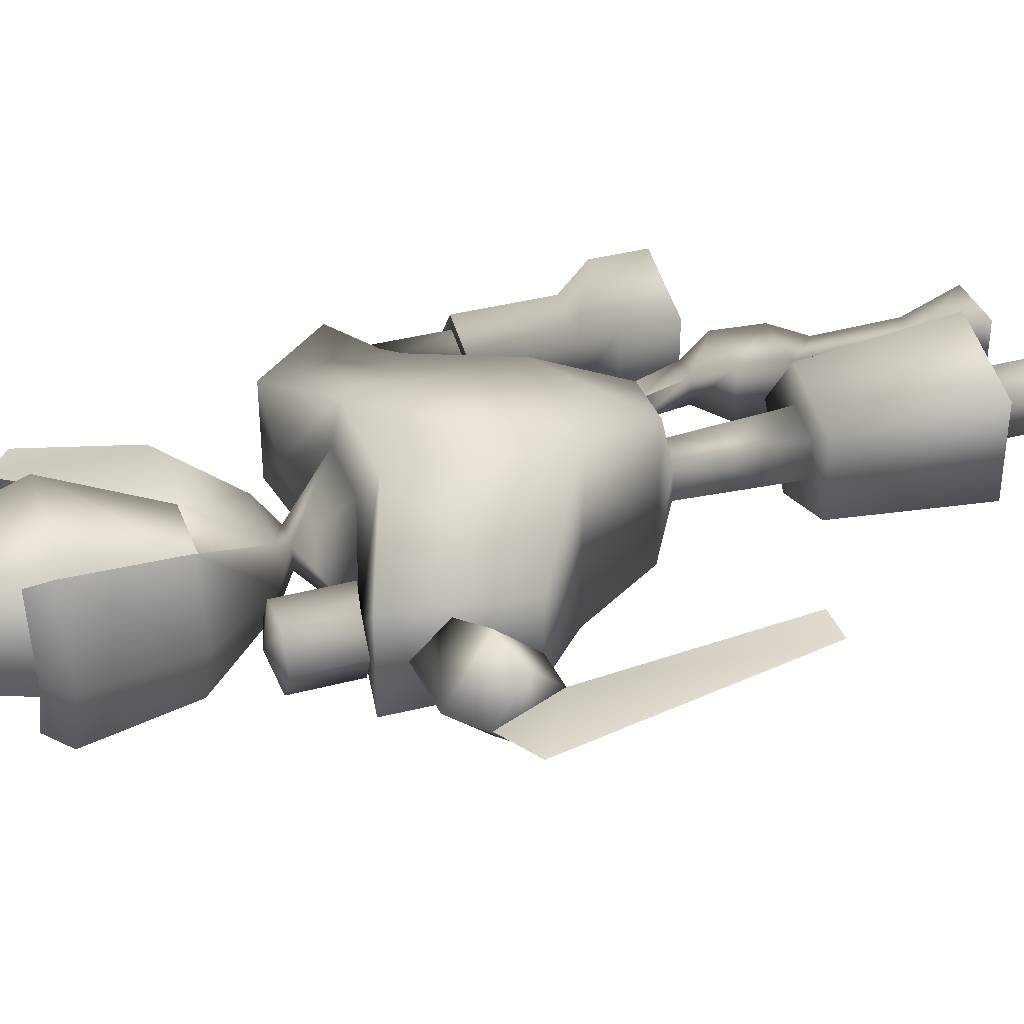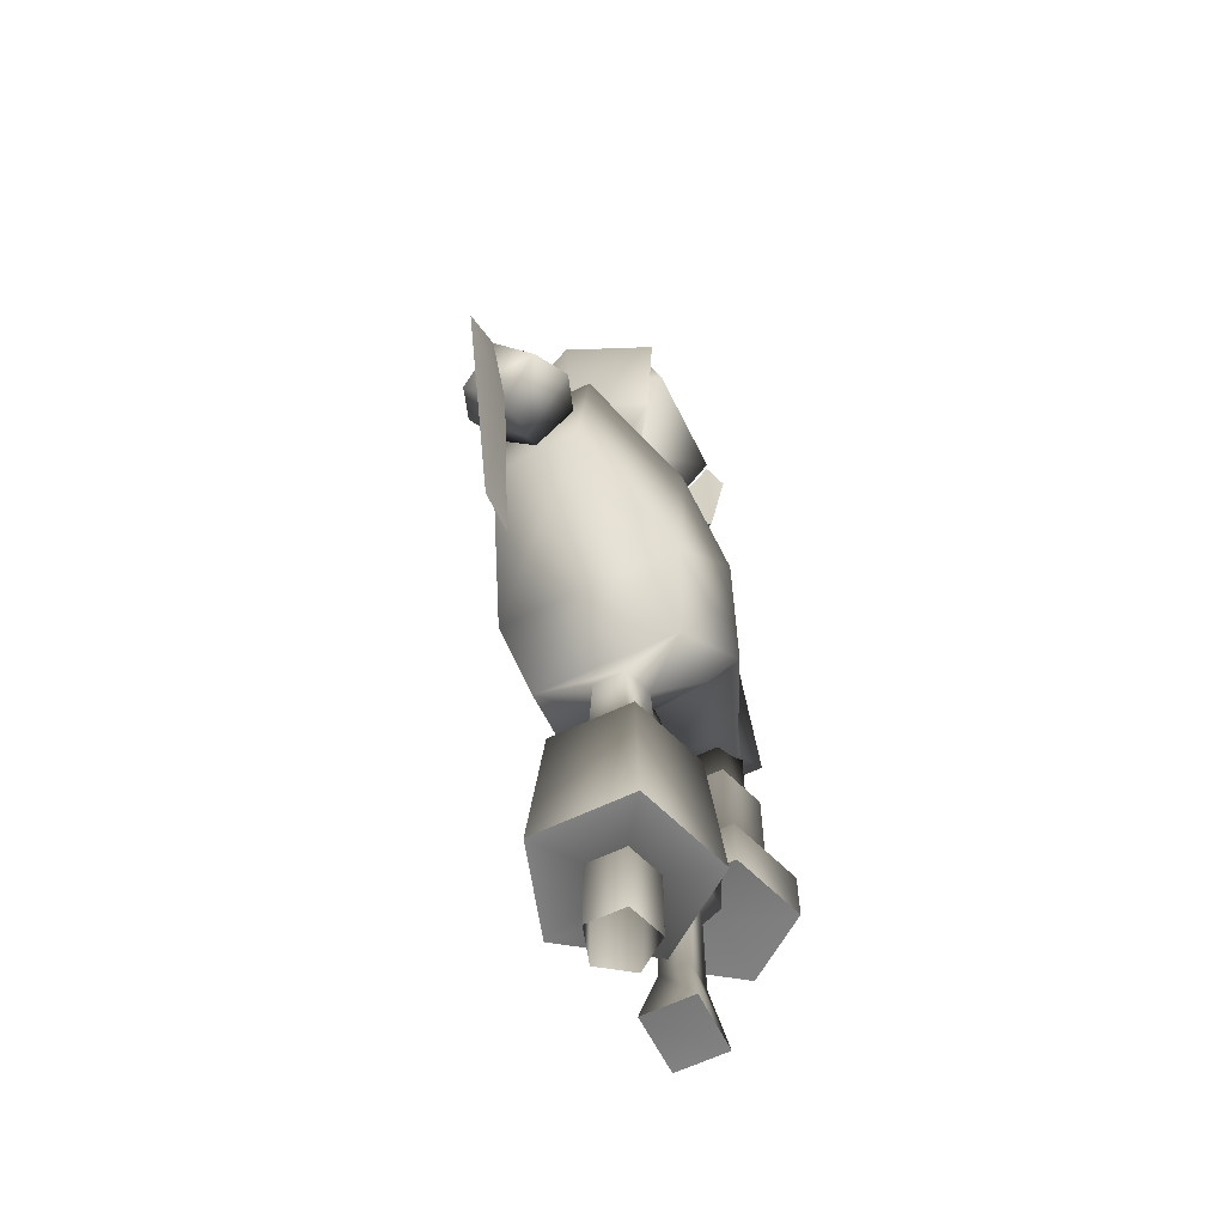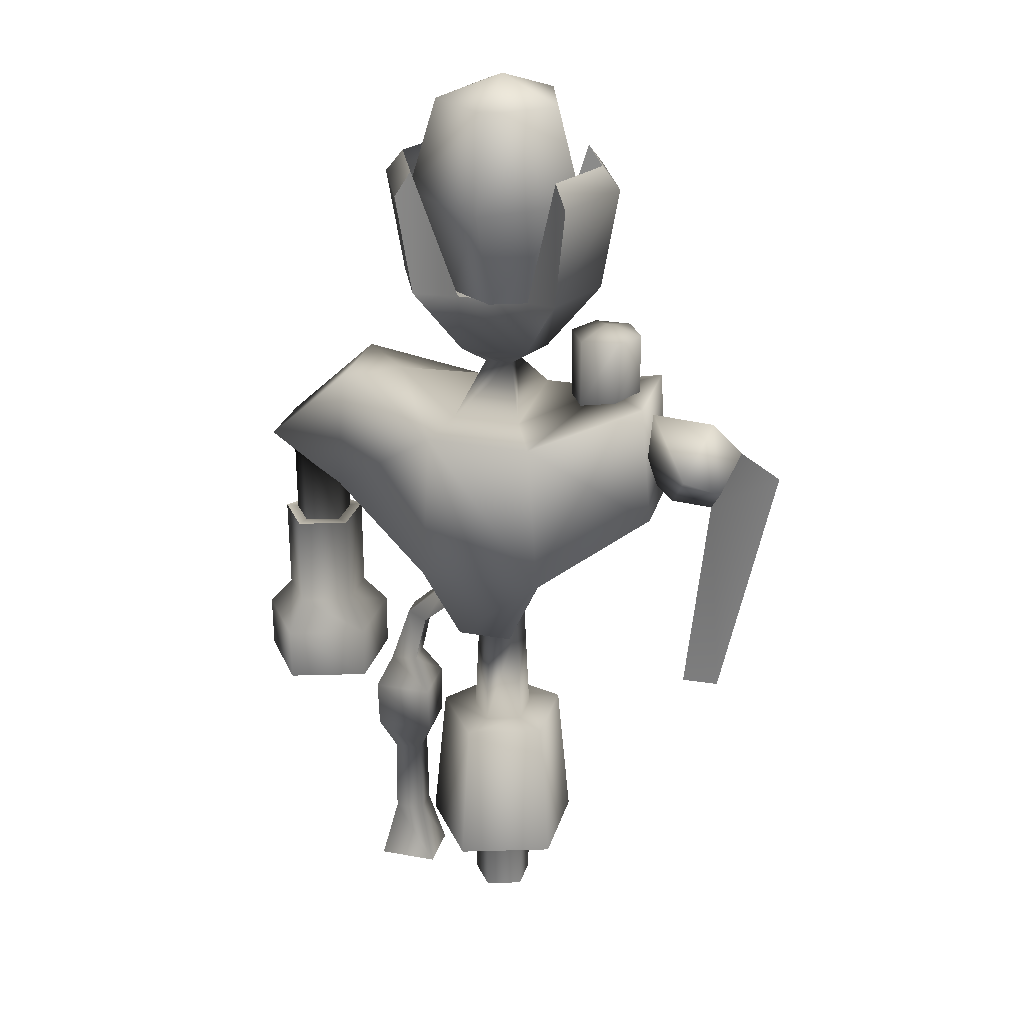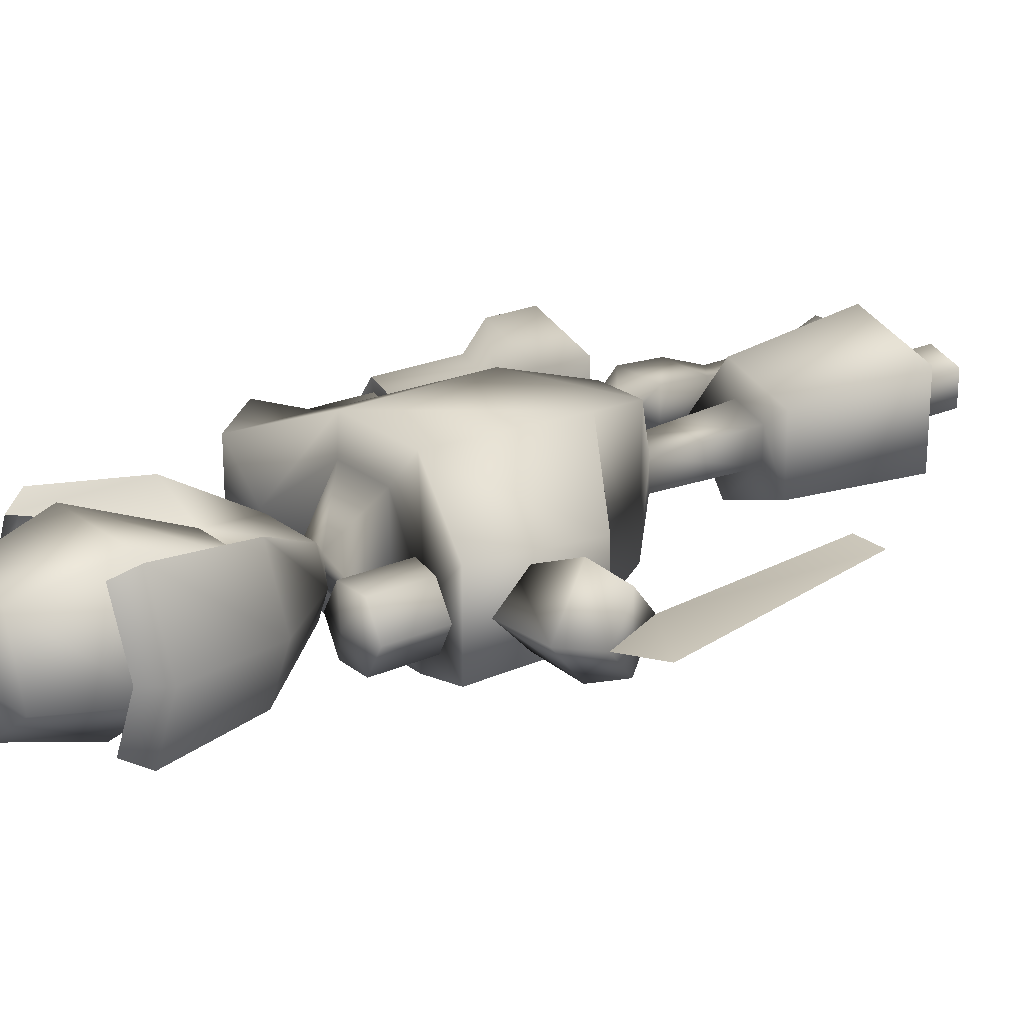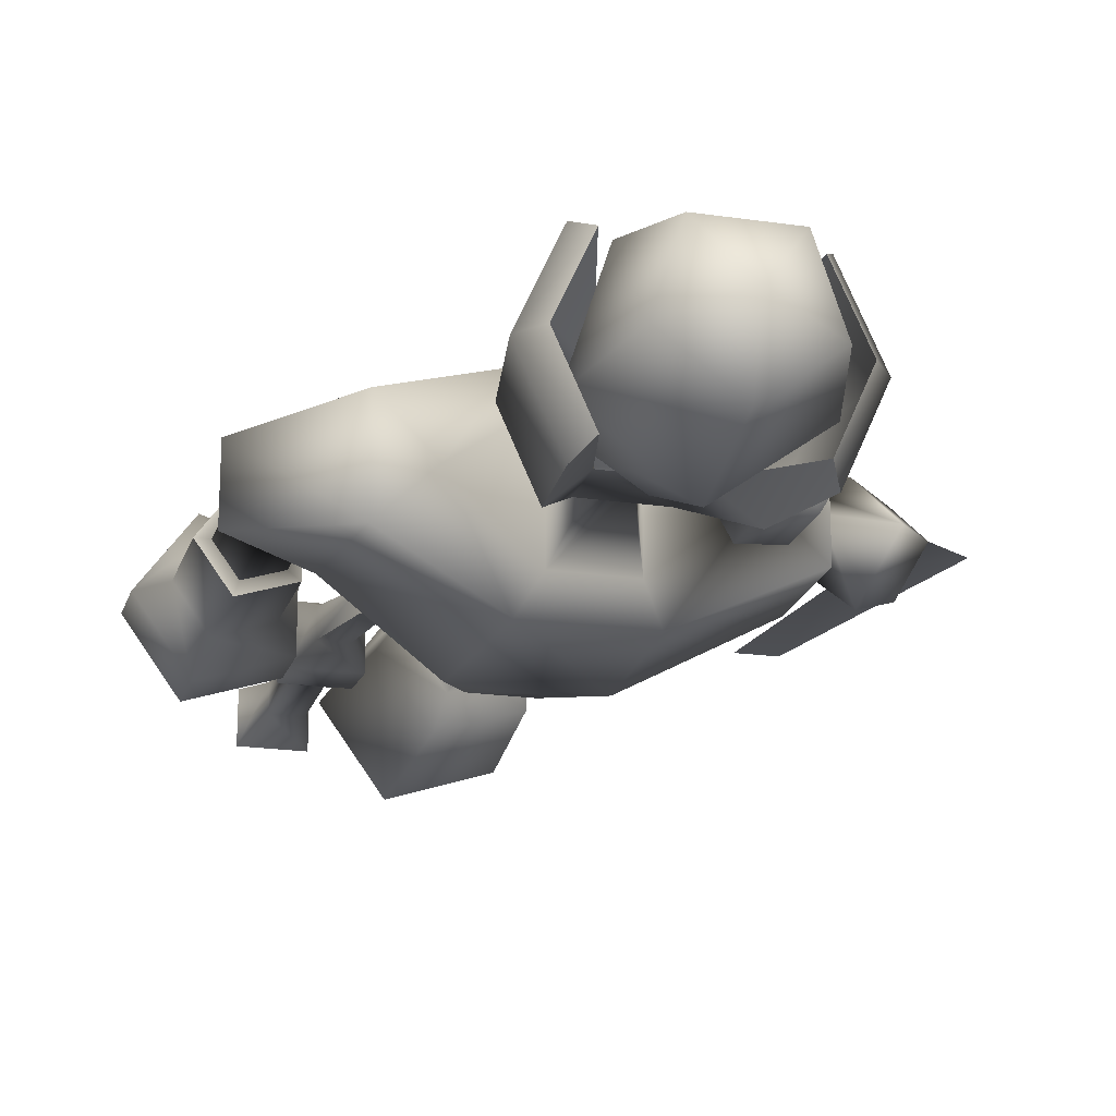
<metadata>
{"format":"obj","ext":"obj","renderer":"f3d","projection":"perspective","resolution":1024,"background":"white","views":[{"elev":36.3,"azim":-109.2,"up":"+Z"},{"elev":-60.9,"azim":-63.8,"up":"+Y"},{"elev":26.8,"azim":-164.5,"up":"+Y"},{"elev":22.8,"azim":-127.1,"up":"+Z"},{"elev":-19.7,"azim":164.4,"up":"+Z"}]}
</metadata>
<code>
o spine
v 0.09351 1.279 -0 0.8308 0.8308 0.8308
v 0.1141 0.8595 -0 0.7634 0.7634 0.7634
v 0.2411 0.8595 -0 0.4845 0.4845 0.4845
v 0.2949 0.3183 -0 0.6055 0.6055 0.6055
v 0.1145 0.3183 -0 0.7079 0.7079 0.7079
v 0.1145 0.04613 -0 0.9187 0.9187 0.9187
v 0.0289 1.279 -0.08893 0.9016 0.9016 0.9016
v 0.03526 0.8595 -0.1085 0.8319 0.8319 0.8319
v 0.0745 0.8595 -0.2293 0.9429 0.9429 0.9429
v 0.09112 0.3183 -0.2805 0.972 0.972 0.972
v 0.03538 0.3183 -0.1089 0.7808 0.7808 0.7808
v 0.03538 0.04613 -0.1089 0.972 0.972 0.972
v -0.07565 1.279 -0.05496 0.9619 0.9619 0.9619
v -0.09233 0.8595 -0.06708 0.8543 0.8543 0.8543
v -0.195 0.8595 -0.1417 0.9488 0.9488 0.9488
v -0.2386 0.3183 -0.1733 0.9833 0.9833 0.9833
v -0.09262 0.3183 -0.06729 0.7789 0.7789 0.7789
v -0.09262 0.04613 -0.06729 0.9833 0.9833 0.9833
v -0.07565 1.279 0.05496 0.9705 0.9705 0.9705
v -0.09233 0.8595 0.06708 0.8792 0.8792 0.8792
v -0.195 0.8595 0.1417 0.9473 0.9473 0.9473
v -0.2386 0.3183 0.1733 0.9833 0.9833 0.9833
v -0.09262 0.3183 0.06729 0.7732 0.7732 0.7732
v -0.09262 0.04613 0.06729 0.9889 0.9889 0.9889
v 0.0289 1.279 0.08893 0.9032 0.9032 0.9032
v 0.03526 0.8595 0.1085 0.8249 0.8249 0.8249
v 0.0745 0.8595 0.2293 0.9532 0.9532 0.9532
v 0.09112 0.3183 0.2805 0.9748 0.9748 0.9748
v 0.03538 0.3183 0.1089 0.7595 0.7595 0.7595
v 0.03538 0.04613 0.1089 0.9889 0.9889 0.9889
v 0.1866 2.166 0.3252 0.9945 0.9945 0.9945
v 0.8782 2.022 0.1198 1 1 1
v 0.7217 1.895 0.1011 0.9 0.9 0.9
v 0.2217 1.605 0.3167 0.9788 0.9788 0.9788
v 0.09863 1.33 0.2521 0.9212 0.9212 0.9212
v 0.1219 2.216 0.2125 0.8987 0.8987 0.8987
v 0.397 2.298 0 0.8856 0.8856 0.8856
v -0.1866 2.166 0.3252 0.9903 0.9903 0.9903
v -0.5712 2.306 0.1706 0.9889 0.9889 0.9889
v -0.6066 1.855 0.1464 0.9605 0.9605 0.9605
v -0.2217 1.605 0.3167 0.9889 0.9889 0.9889
v -0.09863 1.33 0.2521 0.9833 0.9833 0.9833
v -0.397 2.298 0 0 0 0
v 0.1866 2.166 -0.3252 0.9917 0.9917 0.9917
v 0.8782 2.022 -0.1198 1 1 1
v 0.7217 1.895 -0.1011 0.8475 0.8475 0.8475
v 0.2217 1.605 -0.3167 0.9685 0.9685 0.9685
v 0.09863 1.33 -0.2521 0.9297 0.9297 0.9297
v 0.1219 2.216 -0.2125 0.8834 0.8834 0.8834
v -0.1866 2.166 -0.3252 0.9833 0.9833 0.9833
v -0.5712 2.306 -0.1706 0.9945 0.9945 0.9945
v -0.6066 1.855 -0.1464 0.972 0.972 0.972
v -0.2217 1.605 -0.3167 0.9967 0.9967 0.9967
v -0.09863 1.33 -0.2521 0.9762 0.9762 0.9762
v 0.04845 2.382 0.04488 0.7827 0.7827 0.7827
v 0.3699 2.694 0 0.9605 0.9605 0.9605
v 0.4328 3.061 0 0.9986 0.9986 0.9986
v 0.1729 2.449 0 0.7014 0.7014 0.7014
v 0.3675 3.142 0 1 1 1
v 0.04845 2.382 -0.04488 0.7857 0.7857 0.7857
v 0.1302 2.651 -0.1206 0.8764 0.8764 0.8764
v 0.2616 2.694 -0.2423 0.9547 0.9547 0.9547
v 0.306 3.061 -0.2834 0.9777 0.9777 0.9777
v 0.1223 2.449 -0.1133 0.8152 0.8152 0.8152
v 0.2599 3.142 -0.2407 0.9605 0.9605 0.9605
v -0.3699 2.694 0 0.9172 0.9172 0.9172
v -0.4328 3.061 0 0.9972 0.9972 0.9972
v -0.1729 2.449 0 0.5611 0.5611 0.5611
v -0.3675 3.142 0 1 1 1
v -0.04845 2.382 -0.04488 0.7169 0.7169 0.7169
v -0.1302 2.651 -0.1206 0.8851 0.8851 0.8851
v -0.2616 2.694 -0.2423 0.9429 0.9429 0.9429
v -0.306 3.061 -0.2834 0.9795 0.9795 0.9795
v -0.1223 2.449 -0.1133 0.8138 0.8138 0.8138
v -0.2599 3.142 -0.2407 0.9576 0.9576 0.9576
v 0.1302 2.651 0.1206 0.9998 0.9998 0.9998
v 0.2616 2.694 0.2423 0.9585 0.9585 0.9585
v 0.306 3.061 0.2834 0.987 0.987 0.987
v 0.1223 2.449 0.1133 0.8209 0.8209 0.8209
v 0.2599 3.142 0.2407 0.9662 0.9662 0.9662
v -0.04845 2.382 0.04488 0.7084 0.7084 0.7084
v -0.1302 2.651 0.1206 1 1 1
v -0.2616 2.694 0.2423 0.9936 0.9936 0.9936
v -0.306 3.061 0.2834 1 1 1
v -0.1223 2.449 0.1133 0.8036 0.8036 0.8036
v -0.2599 3.142 0.2407 1 1 1
v 0.09132 1.423 -0.02525 0 0 0
v 0.09132 1.423 0.02525 0 0 0
v 0.119 1.466 0.02525 0 0 0
v 0.119 1.466 -0.02525 0 0 0
v 0.3083 1.231 -0.03843 0.844 0.844 0.844
v 0.3083 1.231 0.03843 0.8509 0.8509 0.8509
v 0.3758 1.267 0.03843 0.8576 0.8576 0.8576
v 0.3758 1.267 -0.03843 0.8509 0.8509 0.8509
v 0.3497 1.052 -0.04864 0.856 0.856 0.856
v 0.3497 1.052 0.04864 0.8213 0.8213 0.8213
v 0.4472 1.049 0.04864 0.7712 0.7712 0.7712
v 0.4472 1.049 -0.04864 0.7476 0.7476 0.7476
v 0.2873 0.9349 -0.09685 0.8873 0.8873 0.8873
v 0.2873 0.9349 0.09685 0.8677 0.8677 0.8677
v 0.4986 0.9349 0.09685 0.9125 0.9125 0.9125
v 0.4986 0.9349 -0.09685 0.8937 0.8937 0.8937
v 0.2845 0.753 -0.08505 0.7977 0.7977 0.7977
v 0.2845 0.753 0.08505 0.7673 0.7673 0.7673
v 0.4985 0.7514 0.08505 0.9889 0.9889 0.9889
v 0.4985 0.7514 -0.08505 0.9889 0.9889 0.9889
v 0.337 0.3272 -0.04905 0.8266 0.8266 0.8266
v 0.337 0.3272 0.04905 0.8123 0.8123 0.8123
v 0.446 0.3272 0.04905 0.9791 0.9791 0.9791
v 0.446 0.3272 -0.04905 0.9791 0.9791 0.9791
v 0.2834 0.1037 -0.08894 0.9105 0.9105 0.9105
v 0.2834 0.1037 0.08894 0.9289 0.9289 0.9289
v 0.4995 0.1037 0.08894 0.9926 0.9926 0.9926
v 0.4995 0.1037 -0.08894 0.9963 0.9963 0.9963
v 0.3409 0.6276 -0.04753 0.8105 0.8105 0.8105
v 0.3409 0.6276 0.04753 0.7921 0.7921 0.7921
v 0.442 0.6276 0.04753 0.9819 0.9819 0.9819
v 0.442 0.6276 -0.04753 0.9762 0.9762 0.9762
v 0.1592 1.362 -0.03832 0.7014 0.7014 0.7014
v 0.1592 1.362 0.03832 0.697 0.697 0.697
v 0.2047 1.424 0.03832 0.7036 0.7036 0.7036
v 0.2047 1.424 -0.03832 0.727 0.727 0.727
v -0.1219 2.216 0.2125 0.8769 0.8769 0.8769
v -0.1219 2.216 -0.2125 0.8769 0.8769 0.8769
v 0.6066 1.855 0.1464 0.9444 0.9444 0.9444
v 0.5712 2.306 0.1706 0.9833 0.9833 0.9833
v 0.6066 1.855 -0.1464 0.9532 0.9532 0.9532
v 0.5712 2.306 -0.1706 0.9889 0.9889 0.9889
v -0.499 2.024 0 0 0 0
v -0.5393 2.12 -0.1046 0 0 0
v -0.5796 2.217 0 0.7865 0.7865 0.7865
v -0.5393 2.12 0.1046 0 0 0
v -0.6621 1.875 0 0.8389 0.8389 0.8389
v -0.7326 2.039 -0.1783 0.9945 0.9945 0.9945
v -0.803 2.202 0 0.9833 0.9833 0.9833
v -0.7326 2.039 0.1783 0.9945 0.9945 0.9945
v -0.8091 1.867 0 0.8026 0.8026 0.8026
v -0.8603 1.984 -0.1279 0.9945 0.9945 0.9945
v -0.9115 2.101 0 0.8979 0.8979 0.8979
v -0.8603 1.984 0.1279 0.9945 0.9945 0.9945
v 0.8372 2.025 -0.009381 0 0 0
v 0.8372 1.658 -0.009381 0.7435 0.7435 0.7435
v 0.8838 1.658 -0.009381 0.9429 0.9429 0.9429
v 0.8838 1.317 -0.009381 0.9931 0.9931 0.9931
v 0.9749 1.209 -0.009381 0.9945 0.9945 0.9945
v 0.9749 1.014 -0.009381 0.9889 0.9889 0.9889
v 0.7295 1.014 -0.009381 0.9488 0.9488 0.9488
v 0.7627 2.025 -0.1118 0 0 0
v 0.7627 1.658 -0.1118 0.7312 0.7312 0.7312
v 0.7772 1.658 -0.1562 0.9156 0.9156 0.9156
v 0.7772 1.317 -0.1562 0.9889 0.9889 0.9889
v 0.8053 1.209 -0.2428 0.9945 0.9945 0.9945
v 0.8053 1.014 -0.2428 0.9777 0.9777 0.9777
v 0.6424 2.025 -0.07268 0 0 0
v 0.6424 1.658 -0.07268 0.5309 0.5309 0.5309
v 0.6046 1.658 -0.1001 0.7126 0.7126 0.7126
v 0.6046 1.317 -0.1001 0.8159 0.8159 0.8159
v 0.5309 1.209 -0.1537 0.8677 0.8677 0.8677
v 0.5309 1.014 -0.1537 0.8873 0.8873 0.8873
v 0.6424 2.025 0.05391 0 0 0
v 0.6424 1.658 0.05391 0.5116 0.5116 0.5116
v 0.6046 1.658 0.08135 0.6926 0.6926 0.6926
v 0.6046 1.317 0.08135 0.8069 0.8069 0.8069
v 0.5309 1.209 0.1349 0.8336 0.8336 0.8336
v 0.5309 1.014 0.1349 0.8808 0.8808 0.8808
v 0.7627 2.025 0.09303 0 0 0
v 0.7627 1.658 0.09303 0.7415 0.7415 0.7415
v 0.7772 1.658 0.1374 0.9125 0.9125 0.9125
v 0.7772 1.317 0.1374 0.9875 0.9875 0.9875
v 0.8053 1.209 0.2241 0.9945 0.9945 0.9945
v 0.8053 1.014 0.2241 0.9777 0.9777 0.9777
v -0.2667 2.524 -0.01065 0.3744 0.3744 0.3744
v -0.3315 2.524 -0.123 0.8526 0.8526 0.8526
v -0.4612 2.524 -0.123 0.9833 0.9833 0.9833
v -0.526 2.524 -0.01065 0.9945 0.9945 0.9945
v -0.3963 2.558 -0.01065 0.7977 0.7977 0.7977
v -0.4612 2.524 0.1017 0.9777 0.9777 0.9777
v -0.3315 2.524 0.1017 0.8423 0.8423 0.8423
v -0.2759 2.278 -0.02663 0.5948 0.5948 0.5948
v -0.3315 2.276 -0.123 0.8051 0.8051 0.8051
v -0.4612 2.299 -0.123 0.8123 0.8123 0.8123
v -0.526 2.306 -0.01065 0.9309 0.9309 0.9309
v -0.4612 2.308 0.1017 0.8336 0.8336 0.8336
v -0.3315 2.28 0.1017 0.7903 0.7903 0.7903
v 0 2.651 -0.1705 1 1 1
v -0.1302 2.651 -0.1206 1 1 1
v 0.1302 2.651 0.1206 1 1 1
v -0.1302 2.651 0.1206 1 1 1
v 0.1939 3.028 0.2677 1 1 1
v 0.1339 3.361 0.1858 1 1 1
v 0.1711 2.651 -0.05955 1 1 1
v 0.3137 3.028 -0.1066 1 1 1
v 0.2173 3.361 -0.07482 1 1 1
v -0.005226 3.028 -0.3362 1 1 1
v -0.004782 3.361 -0.2347 1 1 1
v -0.1791 2.651 -0.05802 1 1 1
v -0.3222 3.028 -0.1038 1 1 1
v -0.2255 3.361 -0.07288 1 1 1
v -0.003762 3.447 -0.001906 1 1 1
v -0.1991 3.028 0.2694 1 1 1
v -0.1398 3.361 0.187 1 1 1
v -0.8091 1.867 0 0.8808 0.8808 0.8808
v -0.9115 2.101 0 0.8743 0.8743 0.8743
v -0.7318 1.103 0 0.9833 0.9833 0.9833
v -1.056 2.014 0 0.9833 0.9833 0.9833
v -0.8649 1.106 0 0.9889 0.9889 0.9889
v -0.8091 1.867 0 0.8808 0.8808 0.8808
v -0.9115 2.101 0 0.8743 0.8743 0.8743
v -0.7318 1.103 0 0.9833 0.9833 0.9833
v -1.056 2.014 0 0.9833 0.9833 0.9833
v -0.8649 1.106 0 0.9889 0.9889 0.9889
f 14 20 19 13
f 20 26 25 19
f 26 2 1 25
f 56 62 63 57
f 8 14 13 7
f 3 9 8 2
f 9 15 14 8
f 15 21 20 14
f 21 27 26 20
f 27 3 2 26
f 3 4 10 9
f 9 10 16 15
f 15 16 22 21
f 21 22 28 27
f 27 28 4 3
f 5 11 10 4
f 11 17 16 10
f 17 23 22 16
f 23 29 28 22
f 29 5 4 28
f 6 12 11 5
f 12 18 17 11
f 18 24 23 17
f 24 30 29 23
f 30 6 5 29
f 31 126 37 36
f 35 48 47 34
f 41 53 54 42
f 31 34 125 126
f 48 54 53 47
f 33 46 45 32
f 36 123 38 31
f 38 123 43 39
f 38 39 40 41
f 34 47 127 125
f 40 52 53 41
f 25 35 42 19
f 39 51 52 40
f 44 49 37 128
f 36 37 49
f 44 128 127 47
f 64 60 70 74
f 53 50 44 47
f 44 50 124 49
f 50 51 43 124
f 50 53 52 51
f 37 126 128
f 58 64 62 56
f 62 61 65 63
f 57 63 65 59
f 72 66 67 73
f 64 61 62
f 55 79 85 81
f 68 66 72 74
f 72 73 75 71
f 67 69 75 73
f 55 58 79
f 77 56 57 78
f 74 72 71
f 61 64 74 71
f 58 56 77 79
f 77 78 80 76
f 58 55 60
f 57 59 80 78
f 66 83 84 67
f 79 77 76
f 49 124 70 60
f 85 79 76 82
f 68 85 83 66
f 83 82 86 84
f 67 84 86 69
f 85 82 83
f 120 88 87 119
f 89 121 122 90
f 88 120 121 89
f 90 122 119 87
f 119 91 92 120
f 120 92 93 121
f 121 93 94 122
f 122 94 91 119
f 92 96 97 93
f 93 97 98 94
f 94 98 95 91
f 95 99 100 96
f 96 100 101 97
f 97 101 102 98
f 98 102 99 95
f 99 103 104 100
f 100 104 105 101
f 101 105 106 102
f 102 106 103 99
f 103 115 116 104
f 104 116 117 105
f 105 117 118 106
f 106 118 115 103
f 115 107 108 116
f 116 108 109 117
f 117 109 110 118
f 118 110 107 115
f 108 112 113 109
f 109 113 114 110
f 110 114 111 107
f 2 8 7 1
f 111 114 113 112
f 51 39 43
f 107 111 112 108
f 91 95 96 92
f 36 55 81 123
f 58 60 64
f 34 41 42 35
f 43 123 124
f 31 38 41 34
f 70 68 74
f 68 70 81
f 81 70 124 123
f 81 85 68
f 36 49 60 55
f 7 48 1
f 7 13 54 48
f 1 35 25
f 1 48 35
f 19 42 54 13
f 33 32 126 125
f 45 46 127 128
f 46 33 125 127
f 32 45 128 126
f 137 138 134 133
f 138 137 140 139
f 135 136 132 131
f 134 135 131 130
f 136 133 129 132
f 138 139 135 134
f 139 140 136 135
f 140 137 133 136
f 133 134 130 129
f 144 145 152 151
f 151 152 158 157
f 157 158 164 163
f 163 164 170 169
f 169 170 145 144
f 142 143 150 149
f 149 150 156 155
f 155 156 162 161
f 161 162 168 167
f 167 168 143 142
f 143 144 151 150
f 150 151 157 156
f 156 157 163 162
f 162 163 169 168
f 168 169 144 143
f 148 149 155 154
f 154 155 161 160
f 160 161 167 166
f 166 167 142 141
f 145 146 153 152
f 152 153 159 158
f 158 159 165 164
f 164 165 171 170
f 170 171 146 145
f 146 147 153
f 153 147 159
f 159 147 165
f 165 147 171
f 171 147 146
f 141 142 149 148
f 180 173 172 179
f 180 181 174 173
f 181 182 175 174
f 182 183 177 175
f 183 184 178 177
f 179 172 178 184
f 173 176 172
f 174 176 173
f 174 175 176
f 175 177 176
f 176 177 178
f 176 178 172
f 187 191 192 189
f 191 185 194 192
f 196 188 200 197
f 188 187 189 200
f 199 193 195
f 198 199 195
f 199 198 201
f 199 201 190
f 192 194 195 193
f 194 197 198 195
f 197 200 201 198
f 200 189 190 201
f 185 186 197 194
f 189 192 193 190
f 199 190 193
f 203 202 205
f 202 204 206 205
f 208 210 207
f 207 210 211 209

</code>
